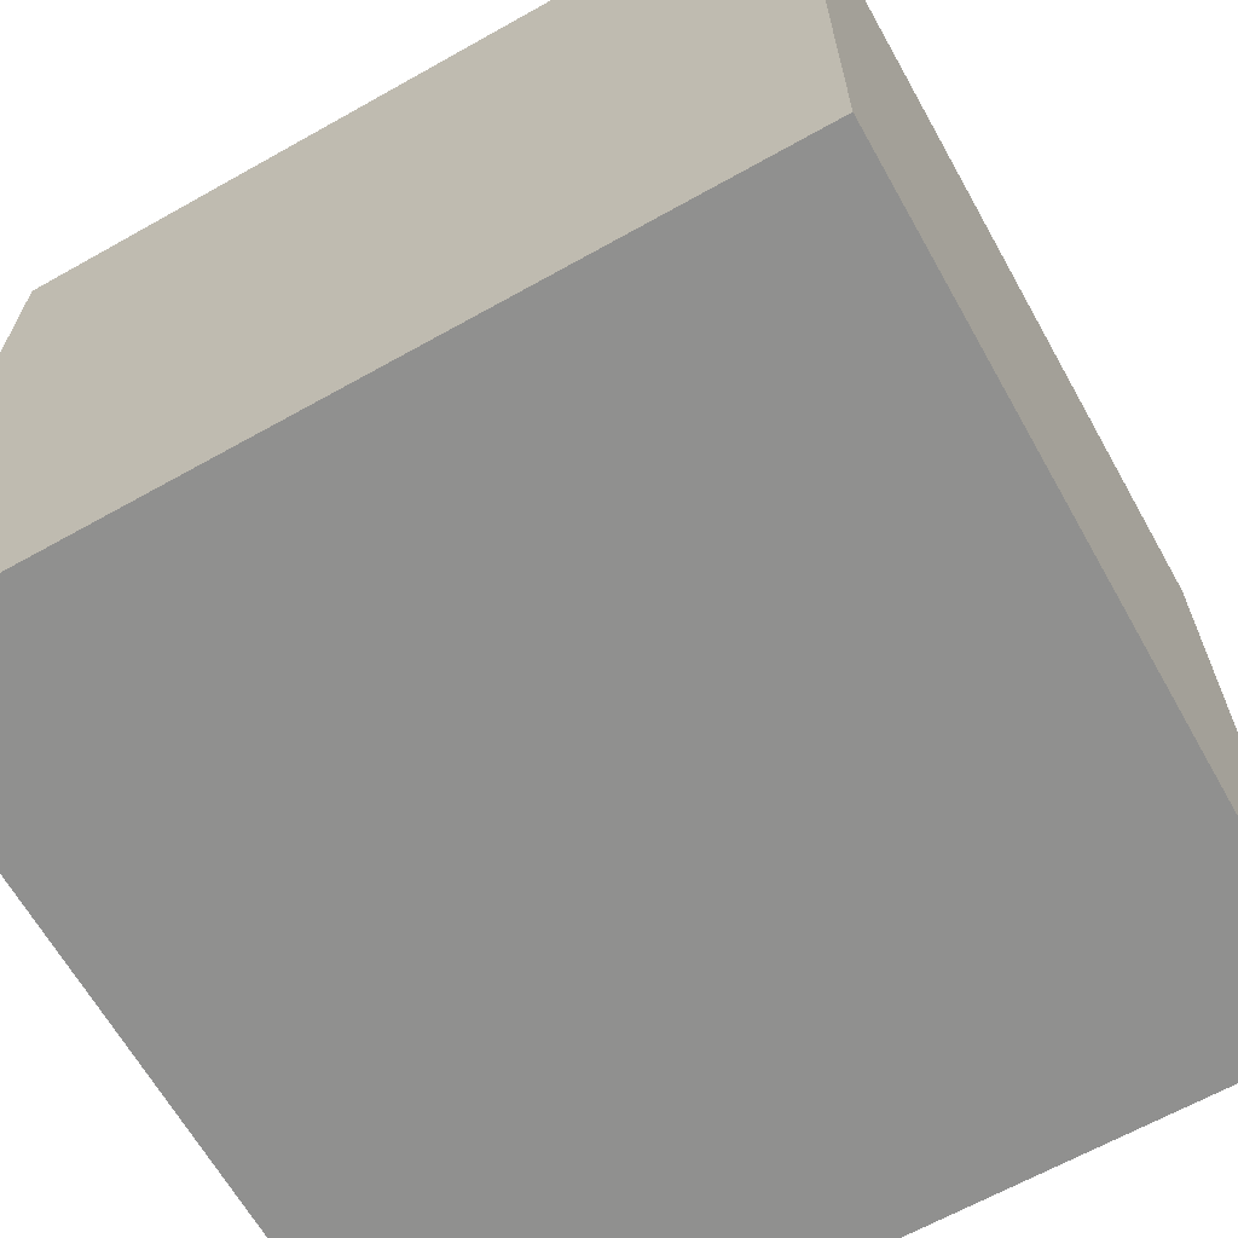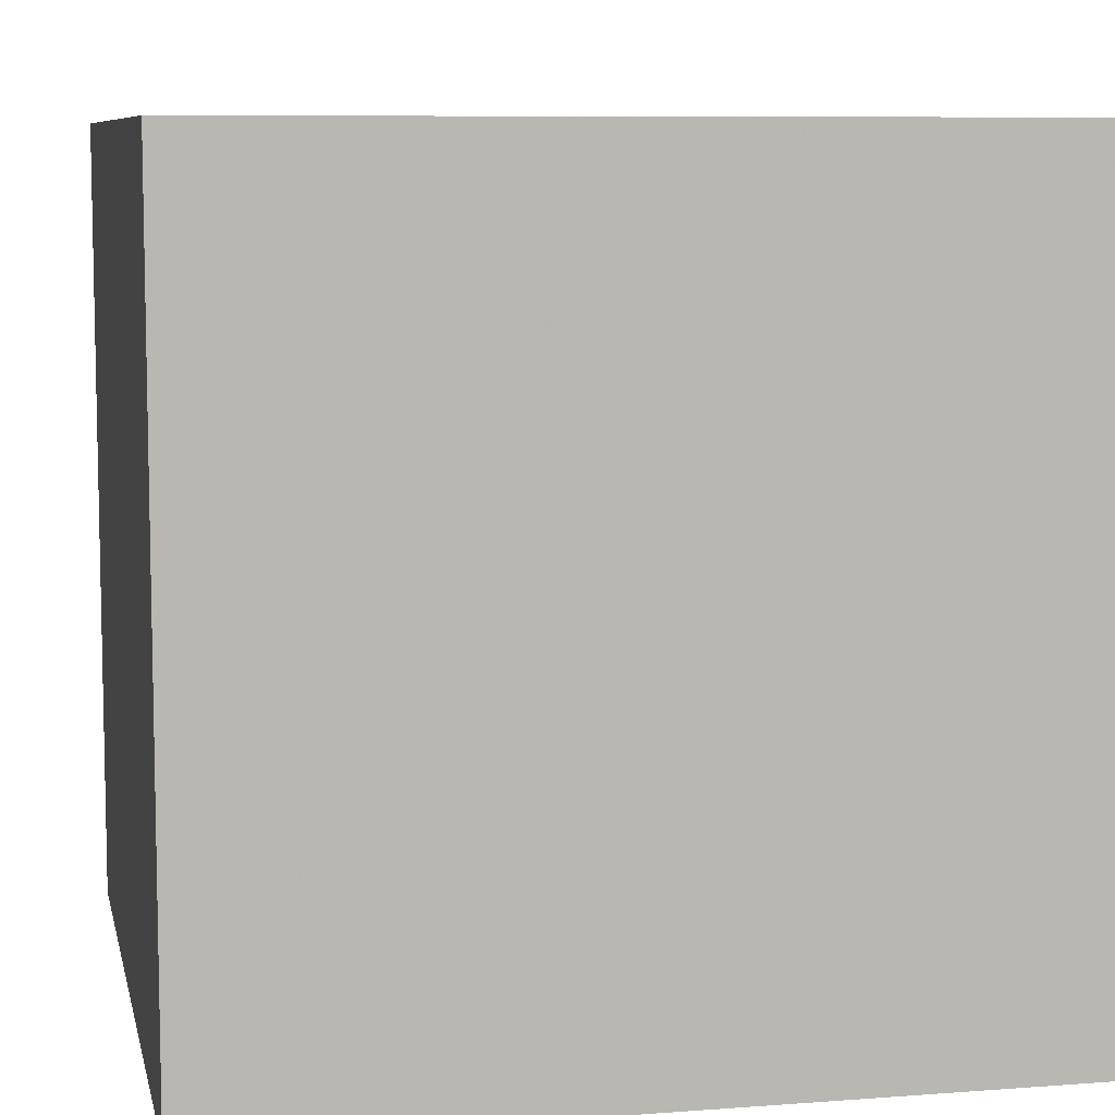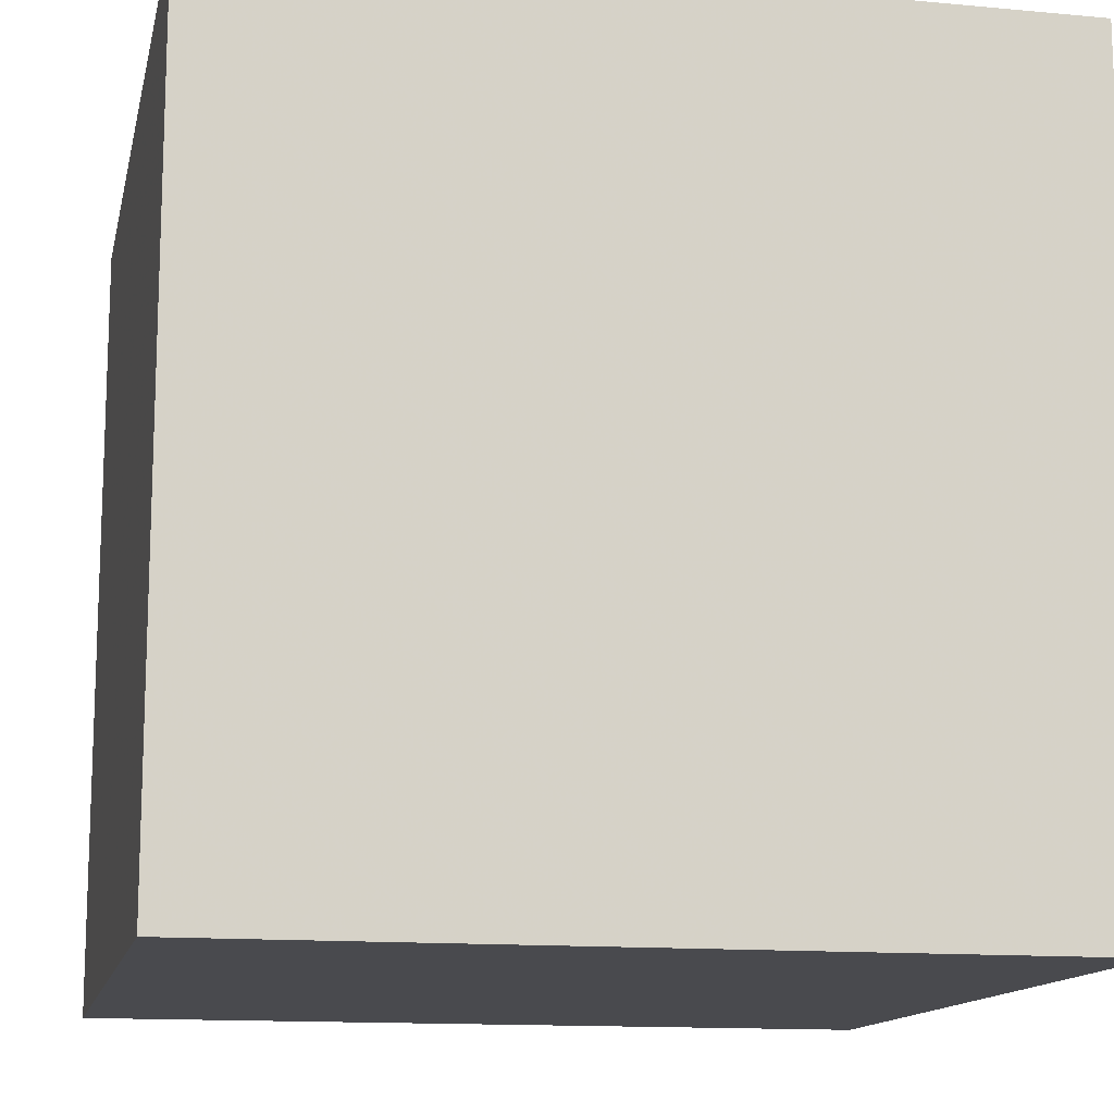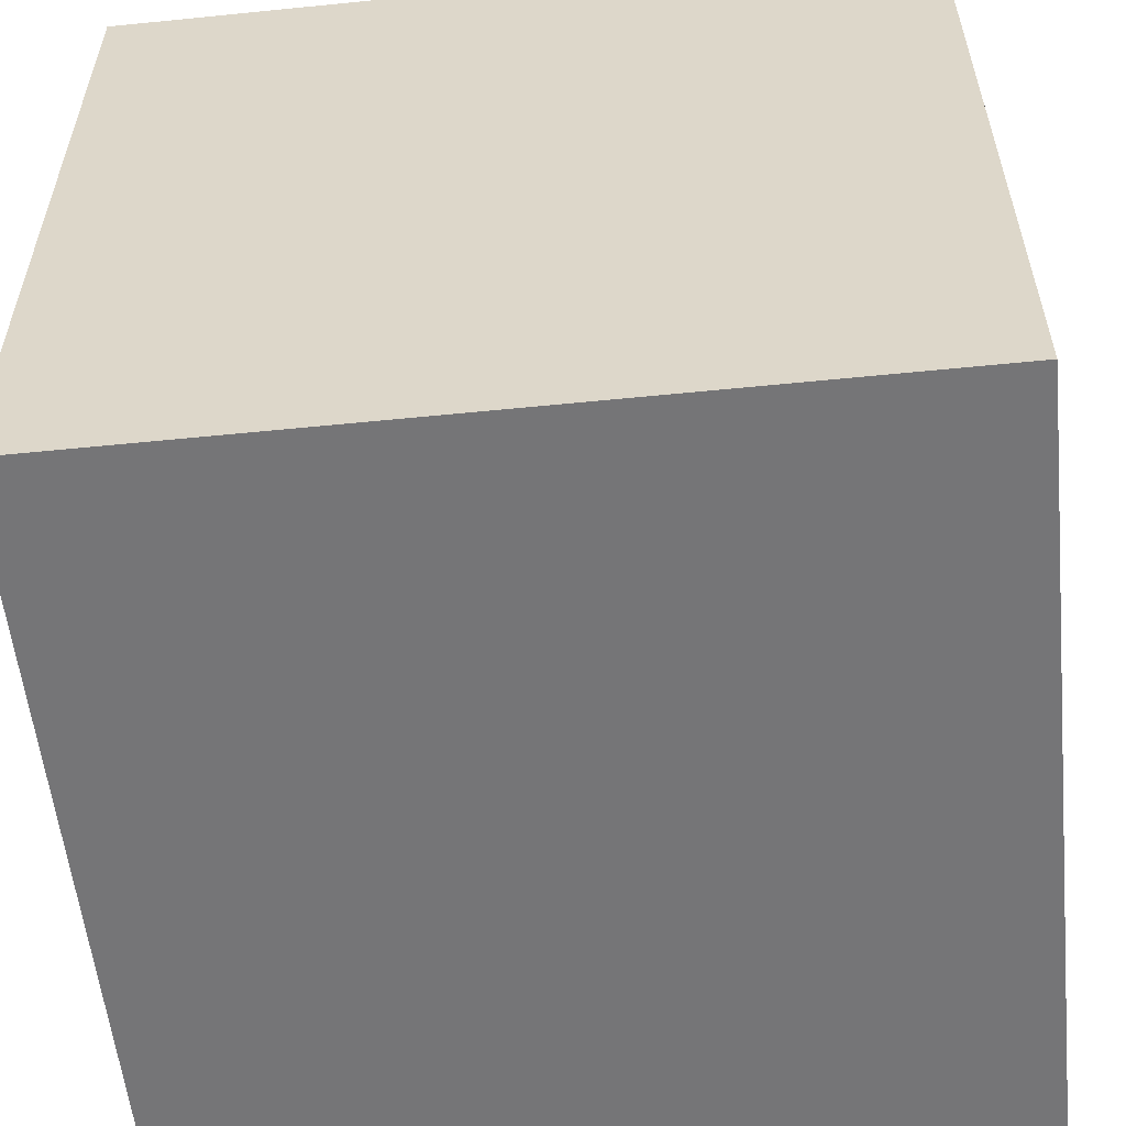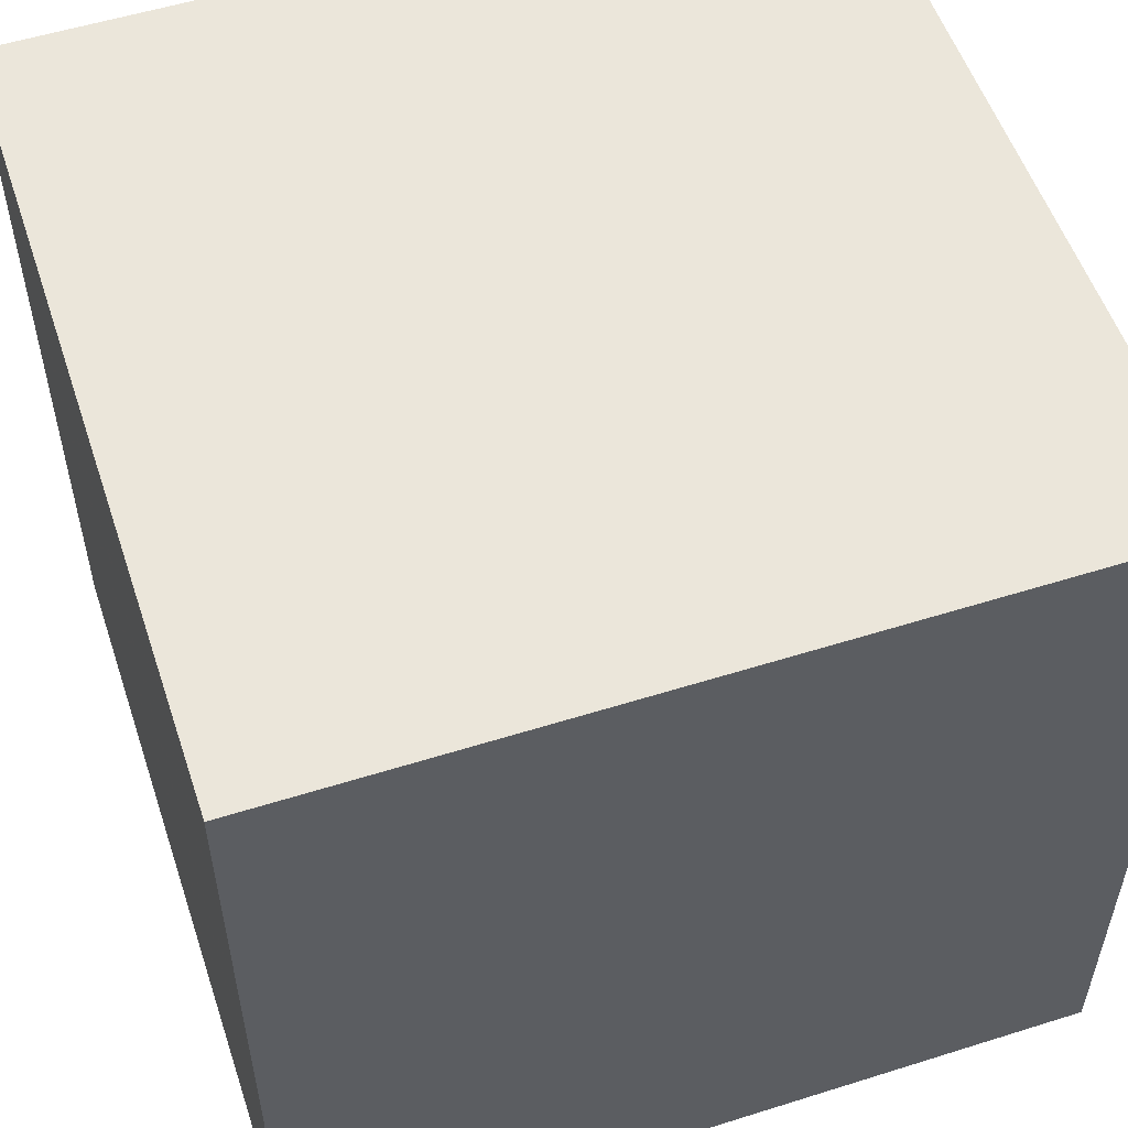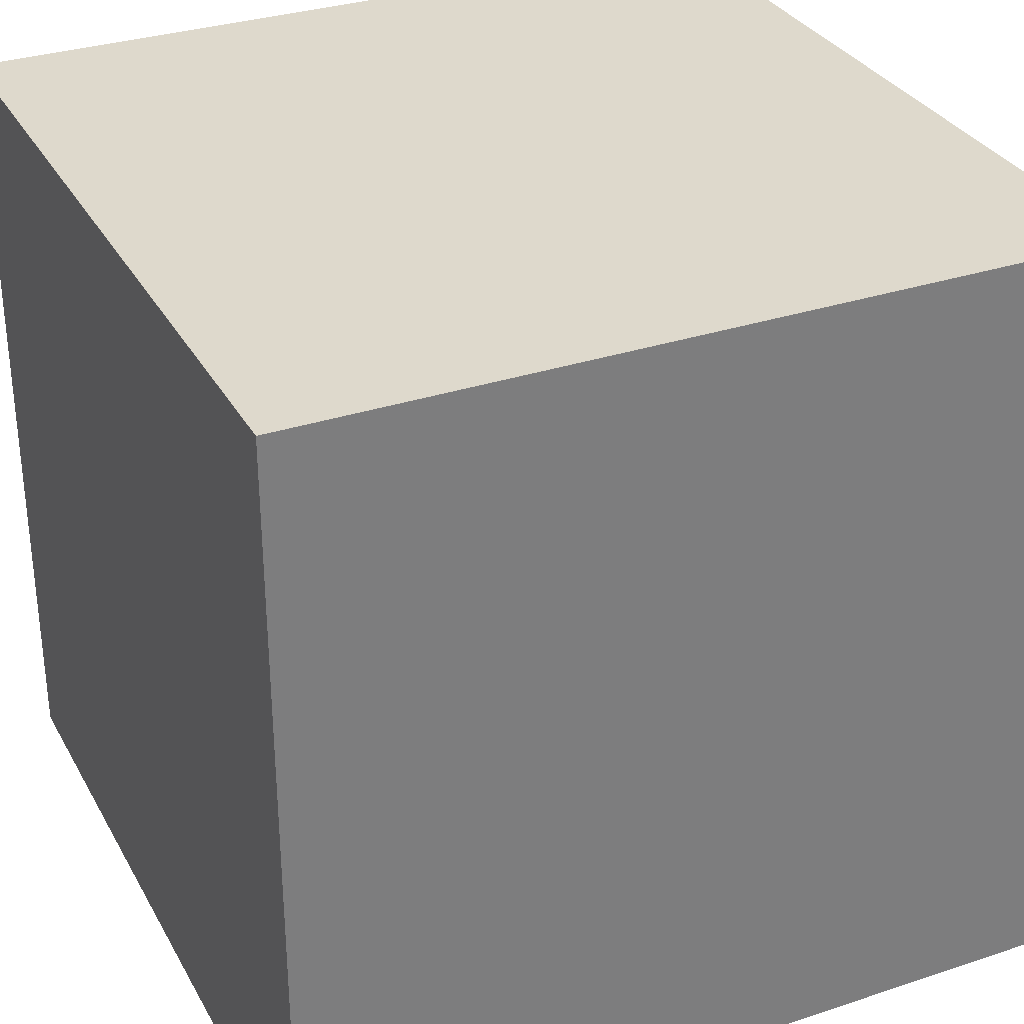
<metadata>
{"format":"obj","ext":"obj","renderer":"f3d","projection":"perspective","resolution":1024,"background":"white","views":[{"elev":-65.5,"azim":-60.6,"up":"+Z"},{"elev":8.1,"azim":168.2,"up":"+Y"},{"elev":-13.4,"azim":168.1,"up":"+Z"},{"elev":-56.6,"azim":-84.0,"up":"+Z"},{"elev":54.7,"azim":71.6,"up":"+Z"},{"elev":32.0,"azim":-114.9,"up":"+Y"}]}
</metadata>
<code>
o Cube
v 100 -100 -100
v 100 -100 100
v -100 -100 100
v -100 -100 -100
v 100 100 -100
v 100 100 100
v -100 100 100
v -100 100 -100
g Cube_Cube_Material
f 1 2 3 4
f 5 8 7 6
f 1 5 6 2
f 2 6 7 3
f 3 7 8 4
f 5 1 4 8

</code>
